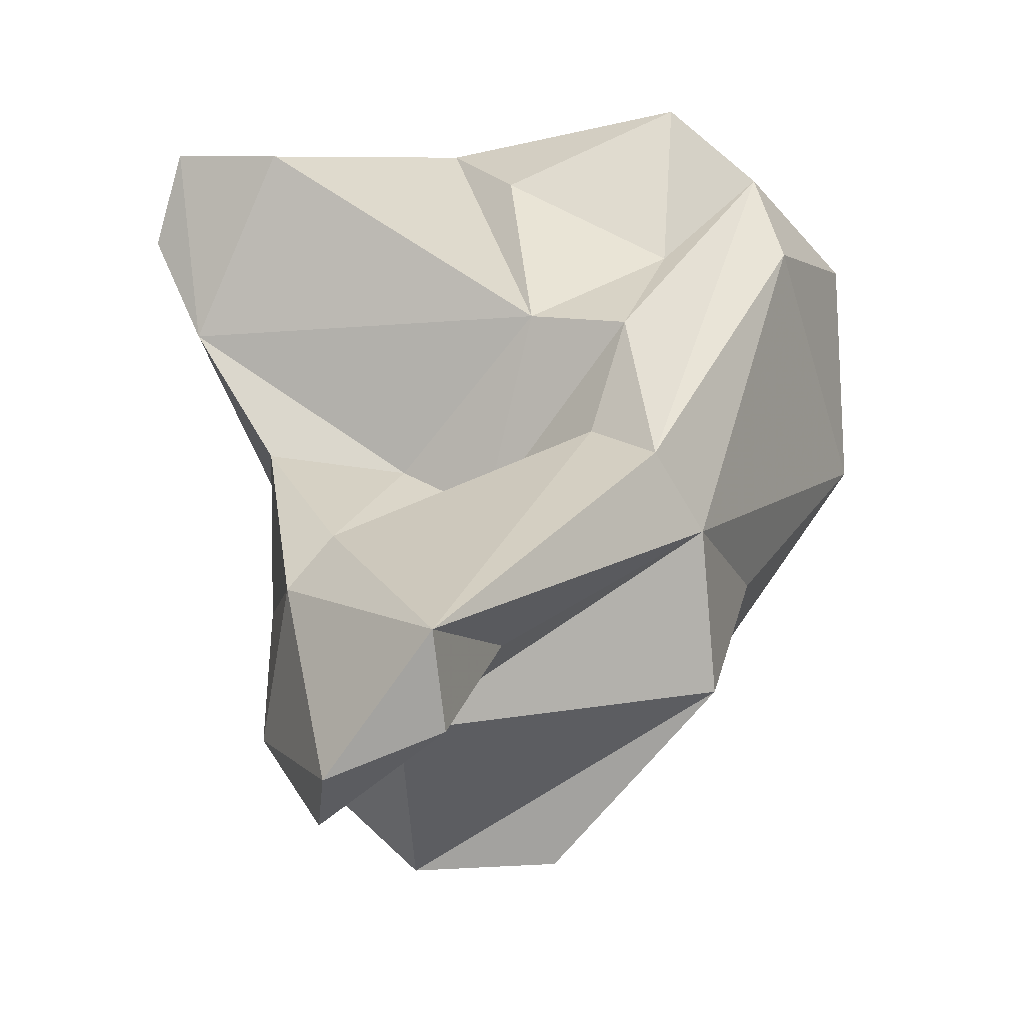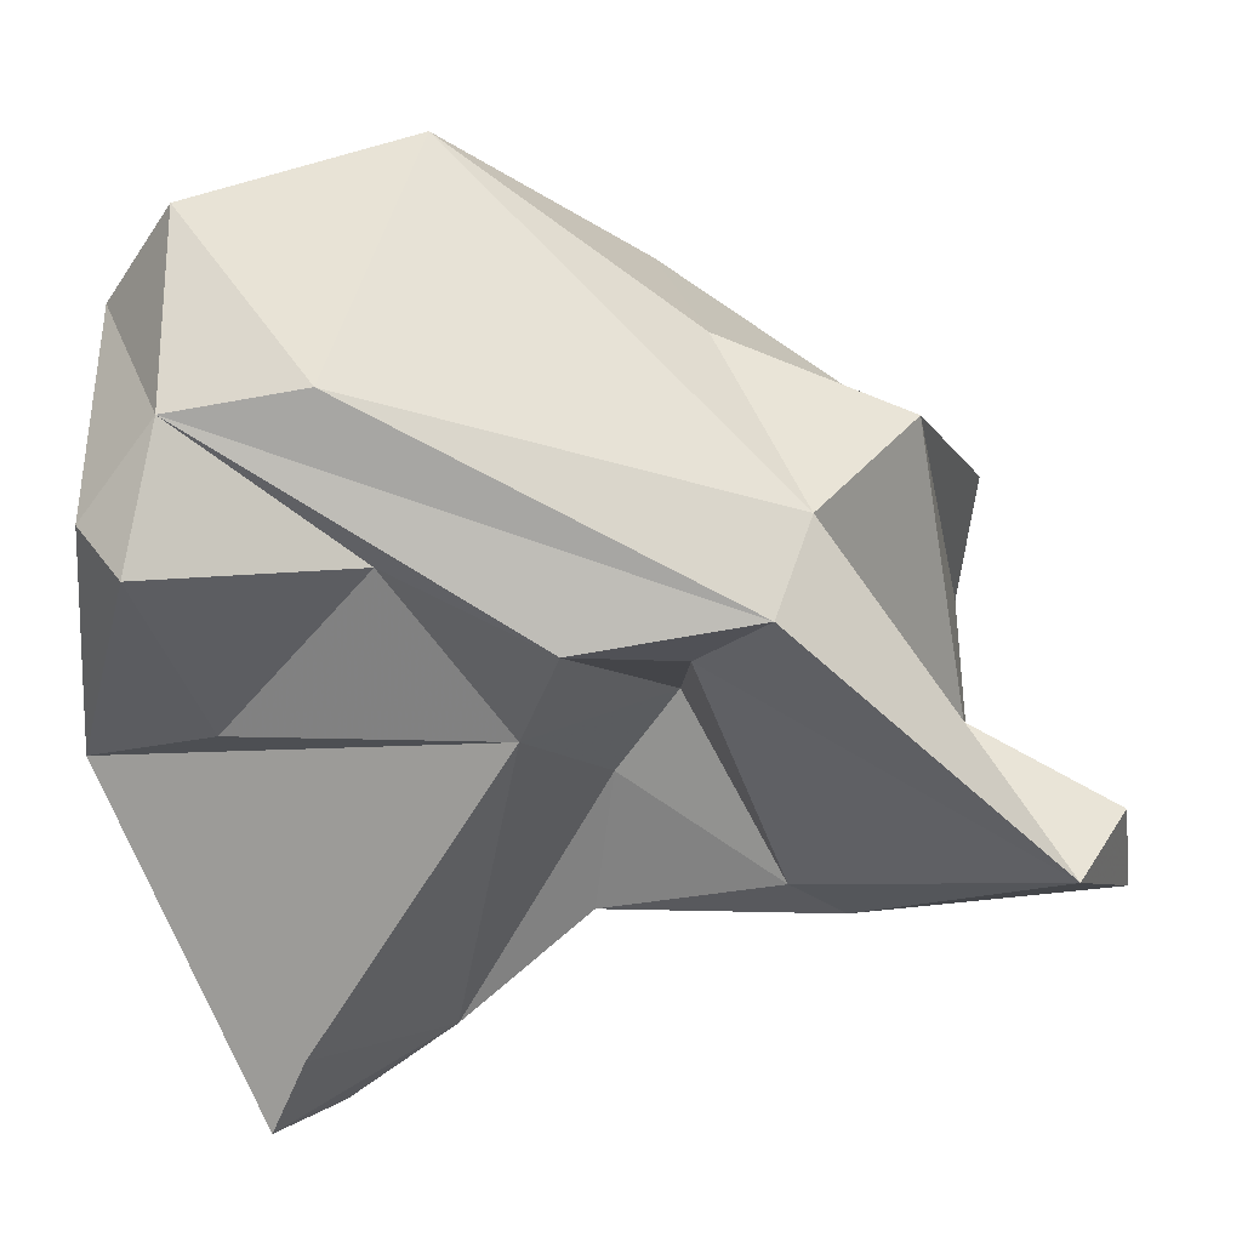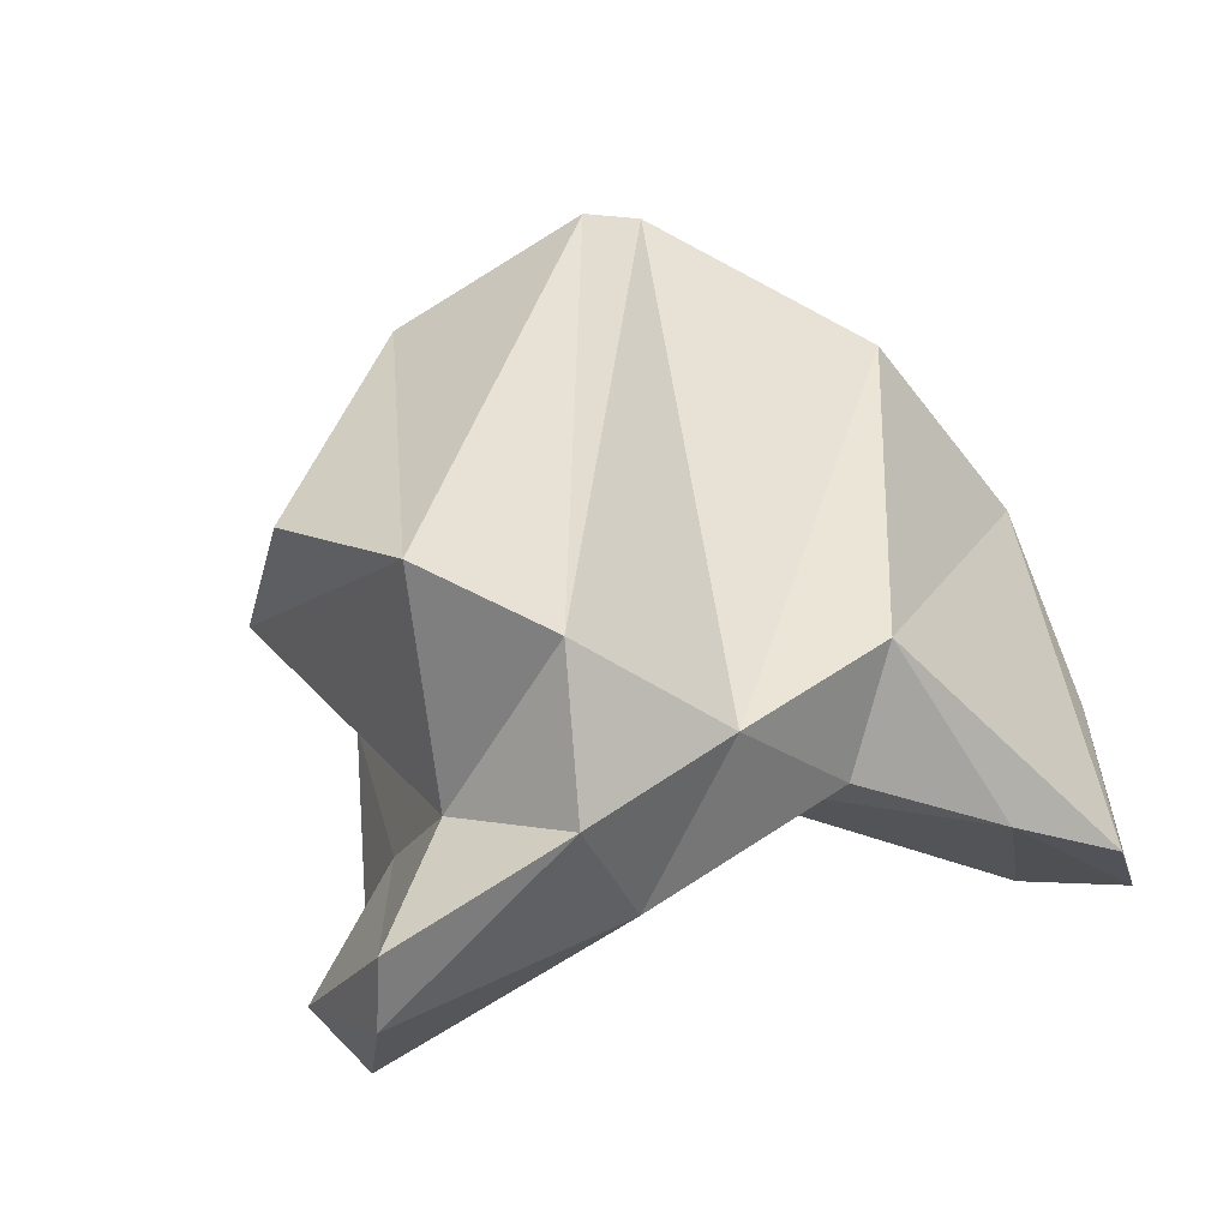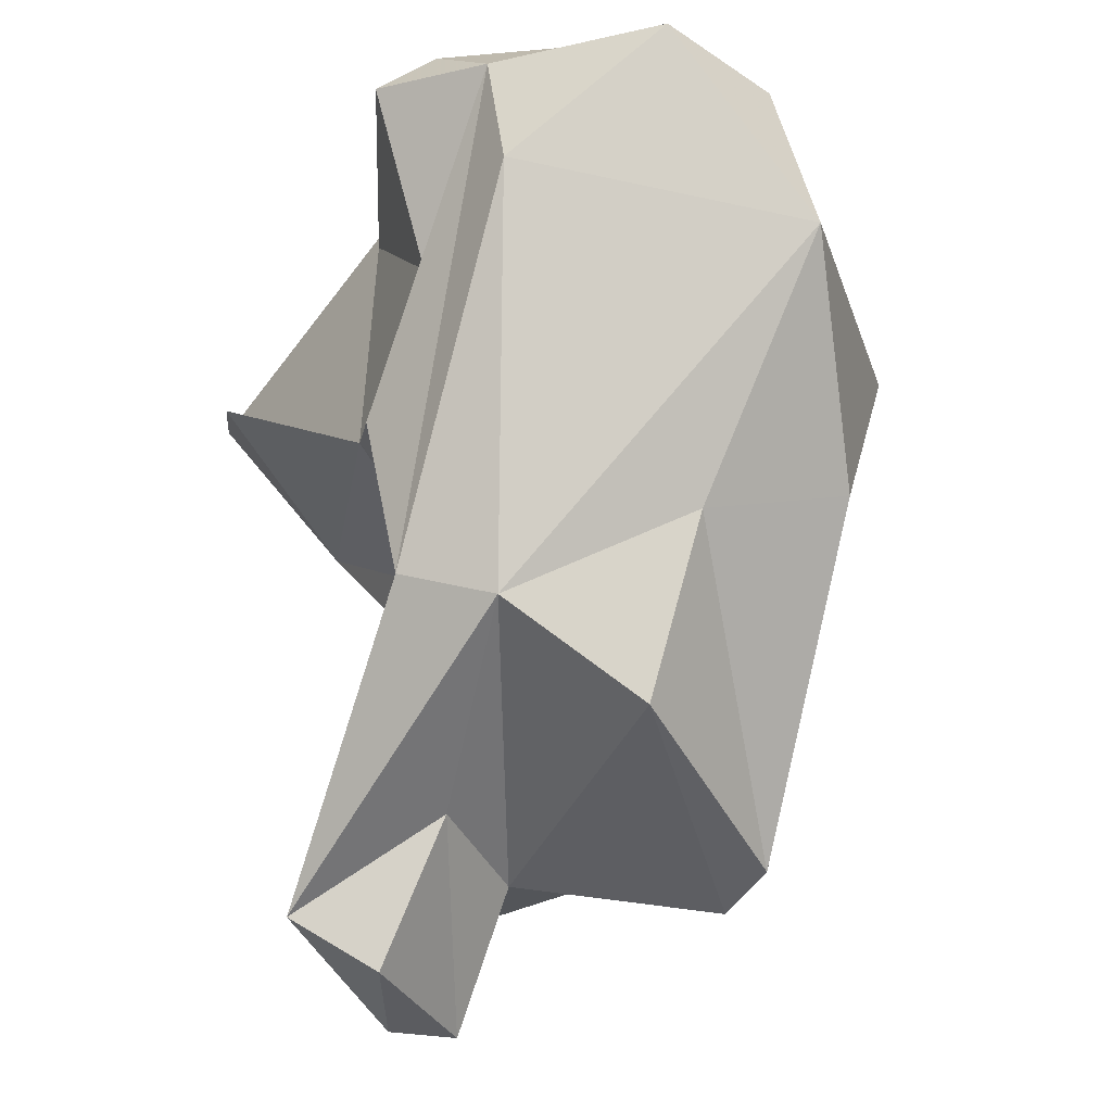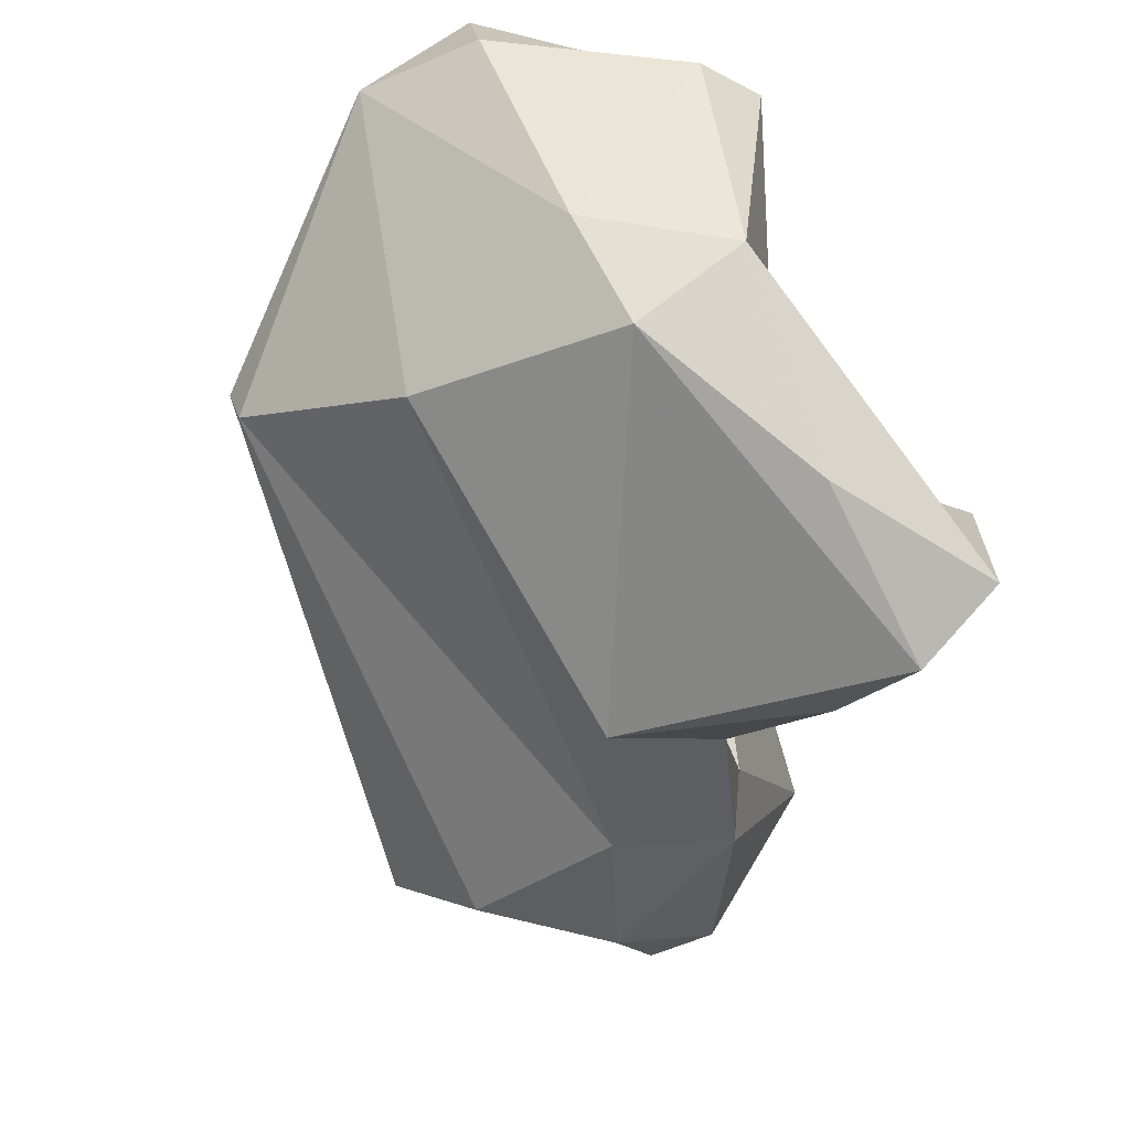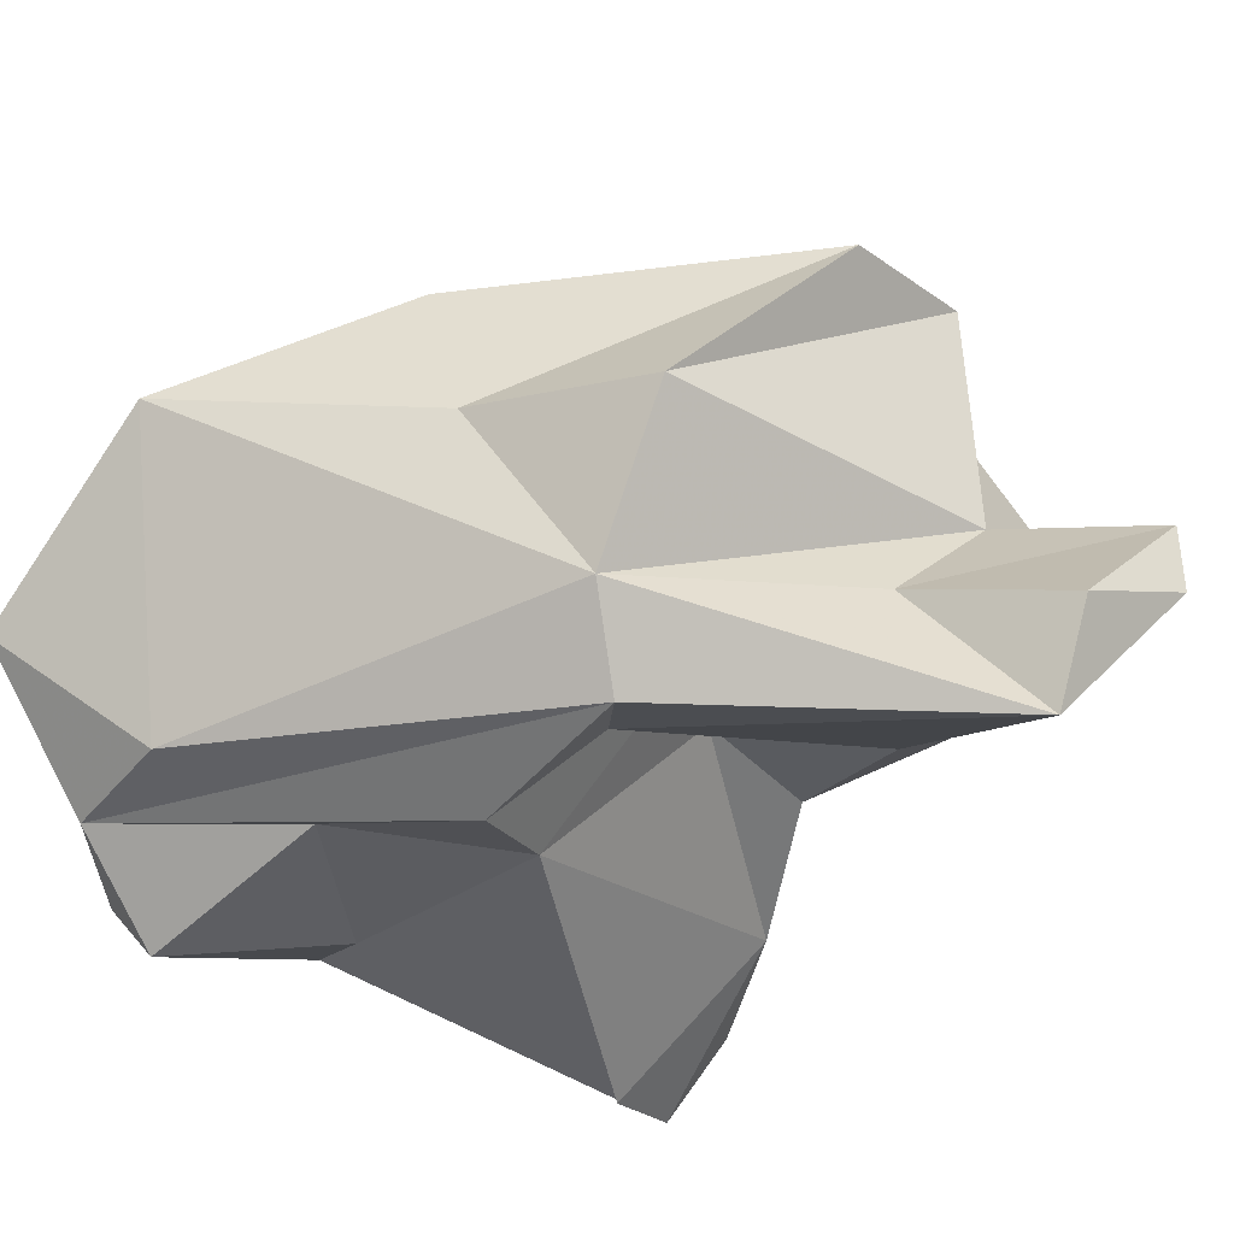
<metadata>
{"format":"obj","ext":"obj","renderer":"f3d","projection":"perspective","resolution":1024,"background":"white","views":[{"elev":-43.8,"azim":-3.9,"up":"+Z"},{"elev":-60.0,"azim":86.8,"up":"+Y"},{"elev":30.6,"azim":-136.4,"up":"+Y"},{"elev":-25.4,"azim":67.4,"up":"+Z"},{"elev":48.4,"azim":-110.9,"up":"+Z"},{"elev":-37.1,"azim":131.9,"up":"+Y"}]}
</metadata>
<code>
v 181.7 282.5 77.82
v 180.4 281.3 80.22
v 184.7 283.2 69.24
v 184.2 286.8 71.55
v 185.9 284.9 63.18
v 184.3 286.6 67.04
v 183.6 278.6 80.91
v 181 279.3 81.69
v 185.8 289.9 68.19
v 183.9 284.1 74.86
v 185.8 282.7 70.7
v 186 283.1 63.14
v 187.6 284.3 74.62
v 190.8 280.2 76.73
v 187.8 285.5 66.66
v 188.4 279.6 64.99
v 183.7 282.2 83.25
v 184 287.1 76.18
v 188.4 291.3 66.46
v 187.7 285.1 85.29
v 188.8 281.8 63.76
v 192.4 281.1 73.31
v 190.2 282.9 67.45
v 188.7 282.1 85.89
v 189.9 289.7 82.71
v 194.1 292.7 79.17
v 189.8 284.2 73.31
v 192.1 290.6 66.37
v 193.2 279.6 76
v 190.2 280.7 82.92
v 197.2 290.6 74.28
v 195.3 282.2 71
v 190.6 285.5 86.16
v 195.9 285.7 68.58
v 194.5 280.5 79.76
v 193.9 280.2 71.77
v 197.2 286.6 73.15
v 195.1 280.5 85.63
v 195.4 292.6 78.65
v 194.8 279 84.55
v 199.3 287.7 83.77
v 197.4 281 84.09
v 197.9 285 85.63
v 198.1 281.2 81.03
v 200.8 288.1 79.25
v 200.4 284.4 84.18
g foo
f 21 16 12
f 5 21 12
f 22 11 16
f 11 3 16
f 16 21 23
f 12 16 3
f 5 12 6
f 12 3 6
f 15 23 5
f 23 21 5
f 15 5 6
f 22 27 11
f 36 22 16
f 13 11 27
f 36 16 32
f 32 16 23
f 13 10 11
f 11 10 3
f 32 23 15
f 34 32 15
f 10 4 3
f 3 4 6
f 34 15 19
f 9 6 4
f 19 15 9
f 15 6 9
f 28 34 19
f 29 14 27
f 22 29 27
f 7 8 1
f 13 14 1
f 14 7 1
f 27 14 13
f 22 36 29
f 8 2 1
f 10 13 1
f 2 18 1
f 1 18 10
f 18 4 10
f 32 34 37
f 34 28 37
f 31 37 28
f 19 9 39
f 39 31 19
f 31 28 19
f 35 14 29
f 8 7 14
f 8 14 24
f 24 14 30
f 35 30 14
f 42 35 29
f 42 29 36
f 17 2 8
f 36 44 42
f 44 36 32
f 32 45 44
f 37 45 32
f 18 25 4
f 4 25 26
f 4 26 9
f 9 26 39
f 40 30 35
f 40 24 30
f 42 40 35
f 17 8 24
f 42 44 46
f 24 20 17
f 2 17 20
f 46 44 45
f 18 2 20
f 25 18 20
f 31 45 37
f 45 31 39
f 40 42 38
f 24 40 38
f 43 38 42
f 33 24 38
f 43 33 38
f 42 46 43
f 33 20 24
f 41 43 46
f 25 20 33
f 41 25 33
f 41 33 43
f 46 45 41
f 26 25 41
f 39 26 41
f 45 39 41
g

</code>
